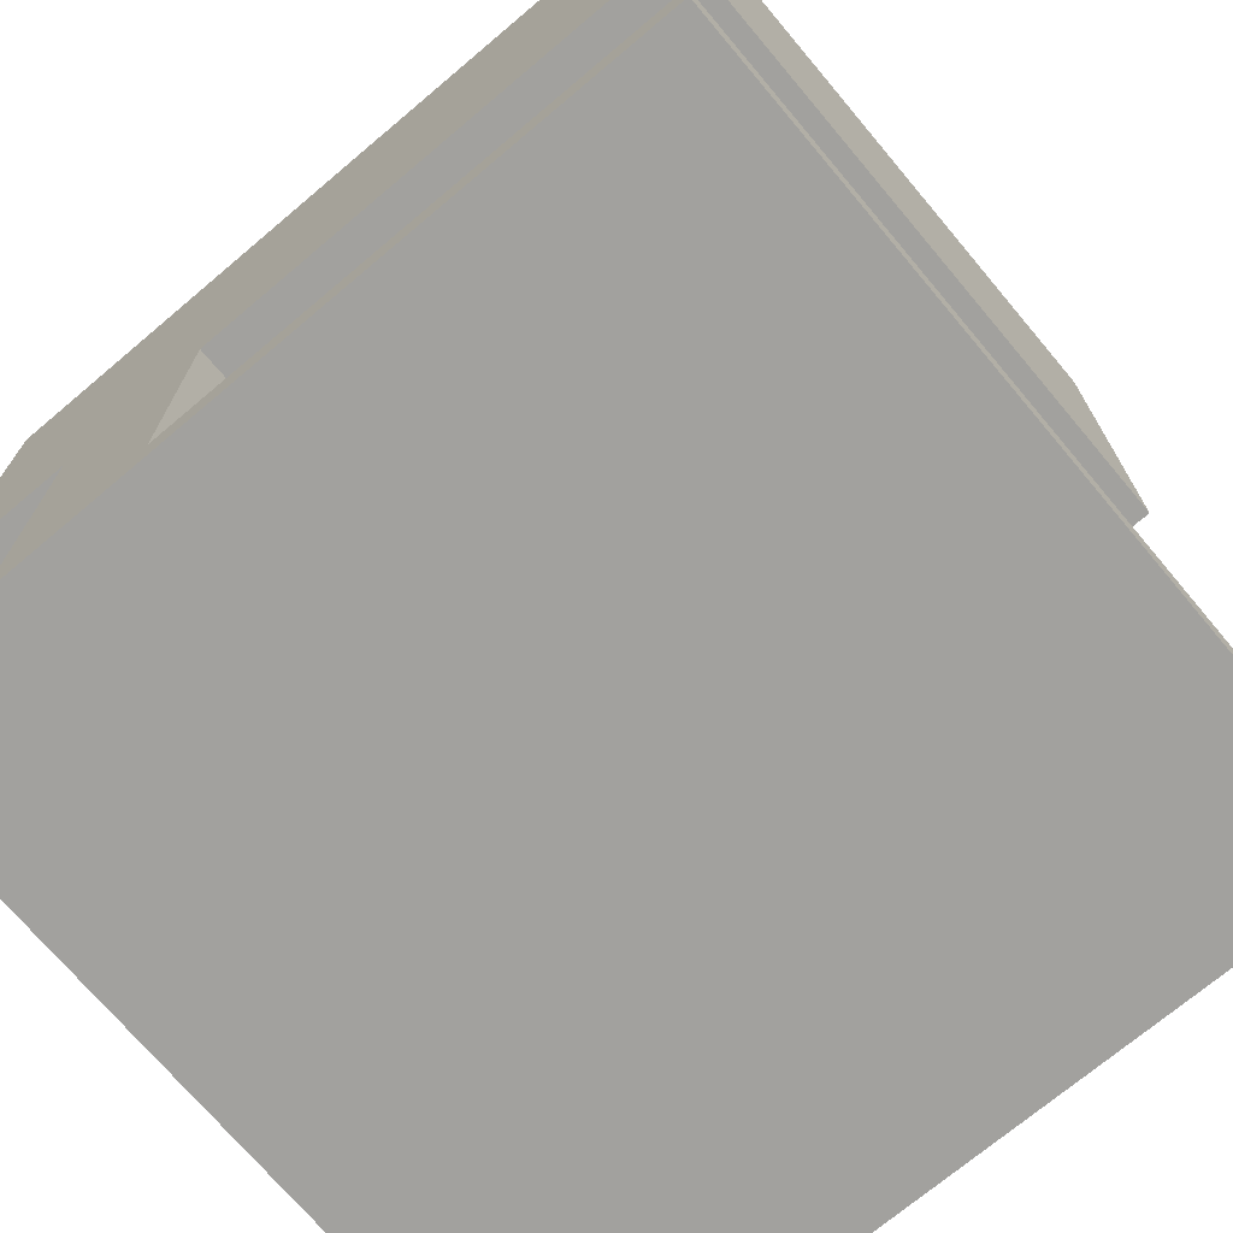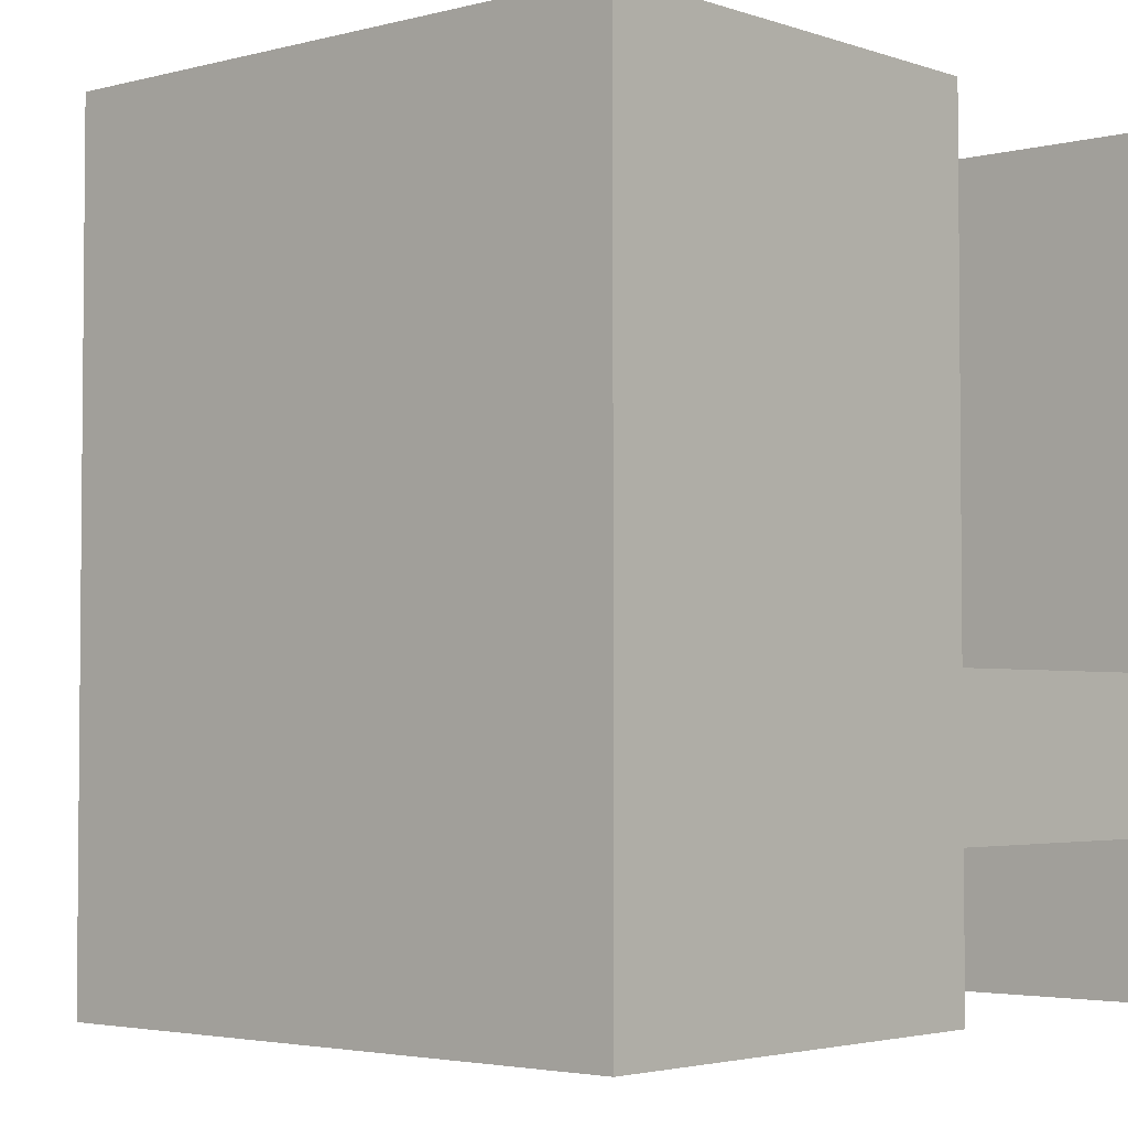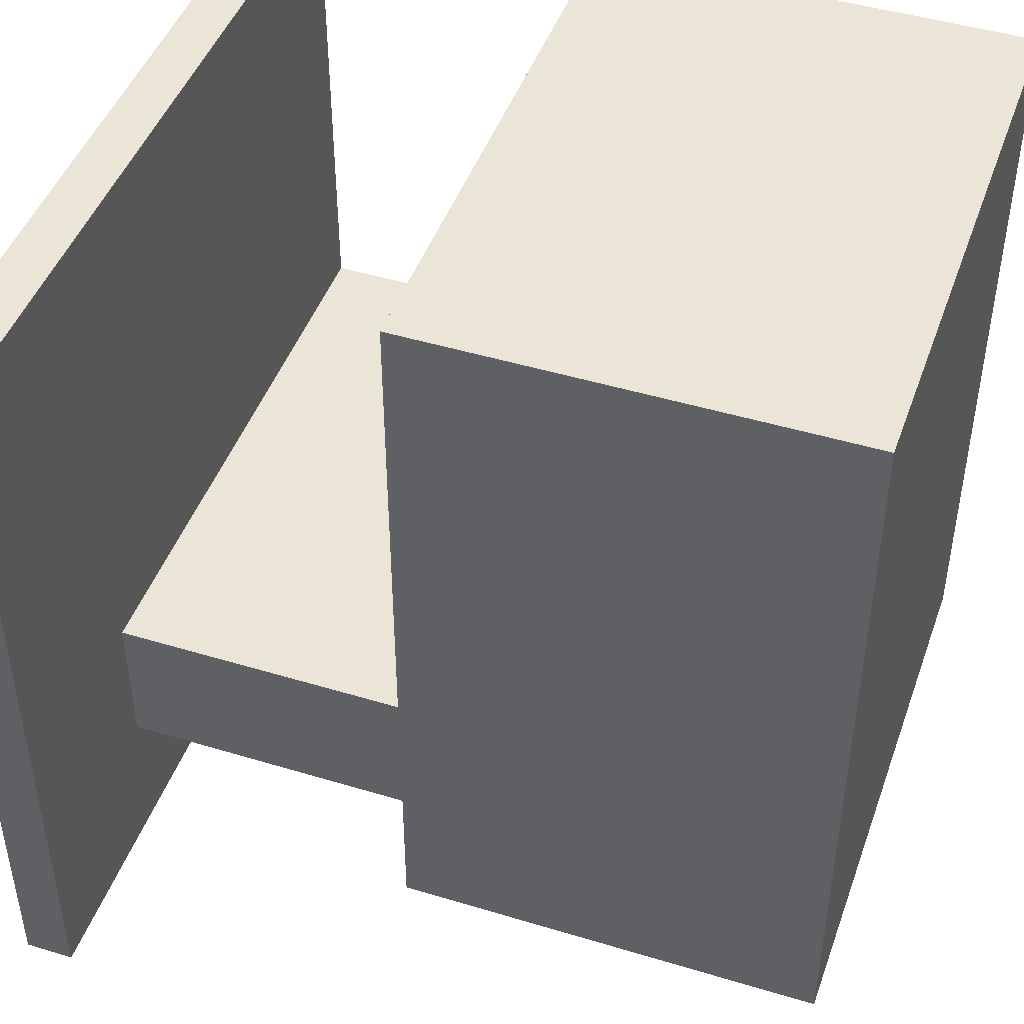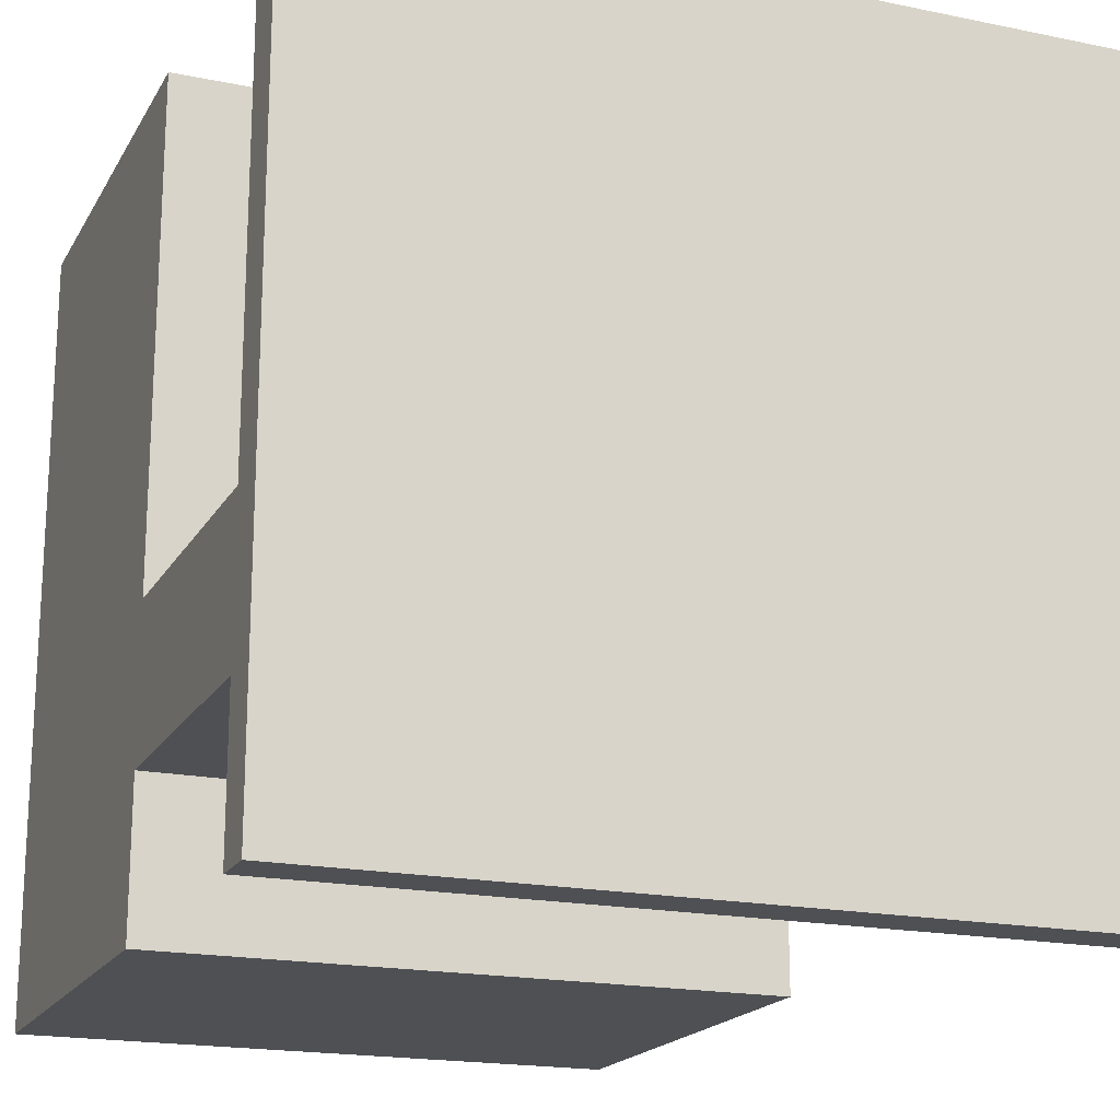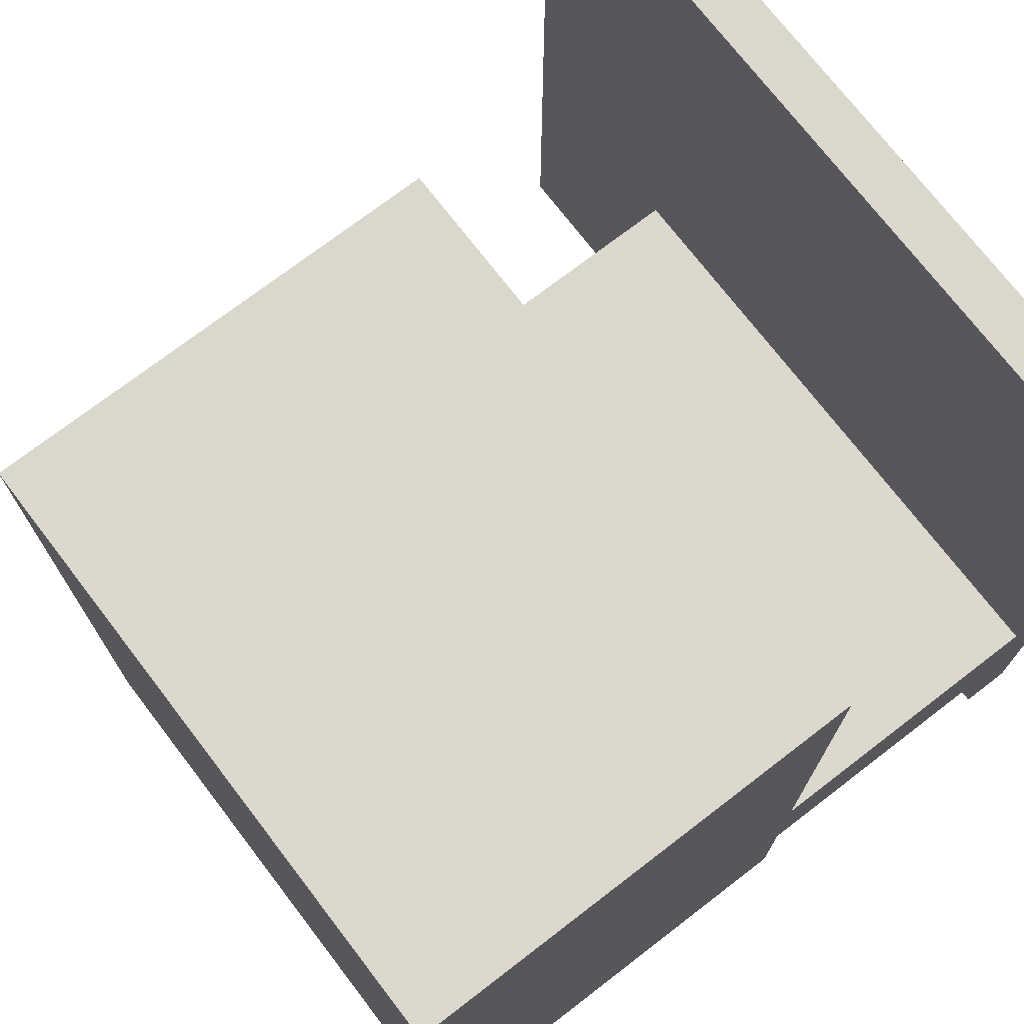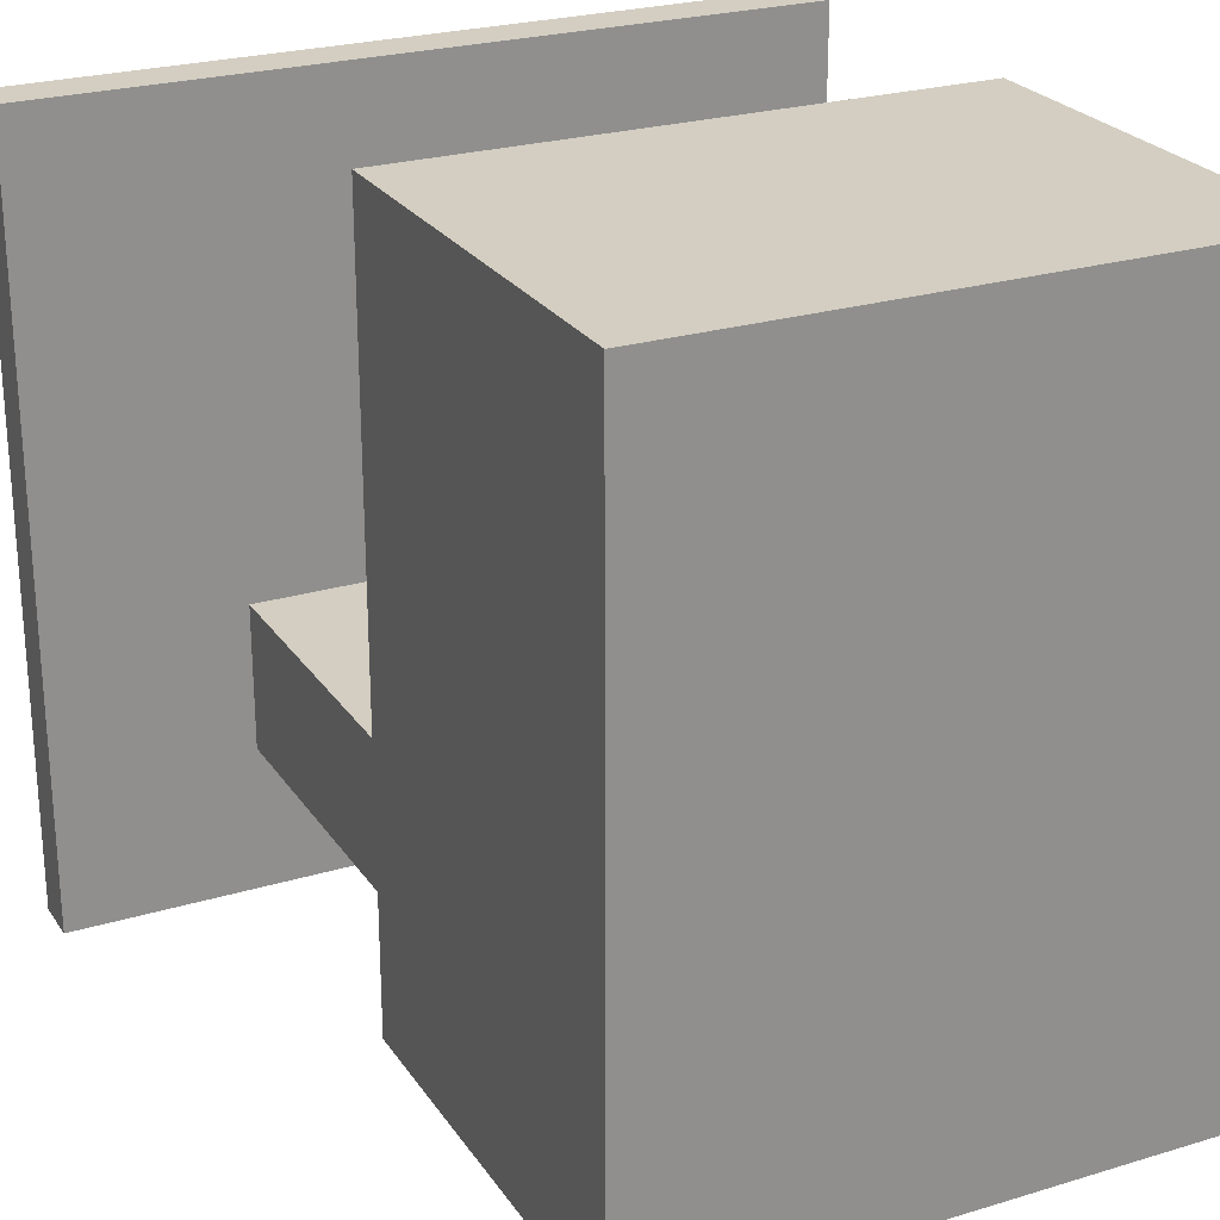
<metadata>
{"format":"obj","ext":"obj","renderer":"f3d","projection":"perspective","resolution":1024,"background":"white","views":[{"elev":-72.1,"azim":-49.9,"up":"+Y"},{"elev":-3.3,"azim":-138.6,"up":"+Z"},{"elev":45.9,"azim":109.2,"up":"+Z"},{"elev":-18.7,"azim":-21.5,"up":"+Z"},{"elev":73.4,"azim":-127.5,"up":"+Z"},{"elev":25.0,"azim":153.9,"up":"+Z"}]}
</metadata>
<code>
o
v 0 2 0
v 0 2 -1.6
v 0 2.1 0
v 0 2.1 -1
v 0 2.1 -1.3
v 0 2.1 -1.6
v 0 2.7 0
v 0 2.7 -1
v 0 2.7 -1.3
v 0 2.7 -1.6
v 0 3.6 0
v 0 3.6 -1.6
v 1.2 2.1 -1
v 1.2 2.1 -1.3
v 1.2 2.7 0
v 1.2 2.7 -1
v 1.2 2.7 -1.3
v 1.2 2.7 -1.6
v 1.2 3.6 0
v 1.2 3.6 -1.6
v 1.6 2 0
v 1.6 2 -1.6
v 1.6 2.1 0
v 1.6 2.1 -1.6
v 0 2 0
v 0 2.1 0
v 0 2.7 0
v 0 3.6 0
v 1.2 2.7 0
v 1.2 3.6 0
v 1.6 2 0
v 1.6 2.1 0
v 0 2.1 -1
v 0 2.7 -1
v 1.2 2.1 -1
v 1.2 2.7 -1
v 0 2.1 -1.3
v 0 2.7 -1.3
v 1.2 2.1 -1.3
v 1.2 2.7 -1.3
v 0 2 -1.6
v 0 2.1 -1.6
v 0 2.7 -1.6
v 0 3.6 -1.6
v 1.2 2.7 -1.6
v 1.2 3.6 -1.6
v 1.6 2 -1.6
v 1.6 2.1 -1.6
v 0 2 0
v 1.6 2 0
v 0 2 -1.6
v 1.6 2 -1.6
v 0 2.7 0
v 1.2 2.7 0
v 0 2.7 -1
v 1.2 2.7 -1
v 0 2.7 -1.3
v 1.2 2.7 -1.3
v 0 2.7 -1.6
v 1.2 2.7 -1.6
v 0 2.1 0
v 1.6 2.1 0
v 0 2.1 -1
v 1.2 2.1 -1
v 0 2.1 -1.3
v 1.2 2.1 -1.3
v 0 2.1 -1.6
v 1.6 2.1 -1.6
v 0 3.6 0
v 1.2 3.6 0
v 0 3.6 -1.6
v 1.2 3.6 -1.6
f 3 2 1
f 4 2 3
f 5 2 4
f 6 2 5
f 8 5 4
f 9 5 8
f 11 8 7
f 11 10 9
f 11 9 8
f 12 10 11
f 13 14 16
f 16 14 17
f 15 16 19
f 17 18 19
f 16 17 19
f 19 18 20
f 21 22 23
f 23 22 24
f 29 28 27
f 30 28 29
f 31 26 25
f 32 26 31
f 35 34 33
f 36 34 35
f 37 38 39
f 39 38 40
f 43 44 45
f 45 44 46
f 41 42 47
f 47 42 48
f 51 50 49
f 52 50 51
f 55 54 53
f 56 54 55
f 59 58 57
f 60 58 59
f 61 62 63
f 63 62 64
f 64 62 66
f 65 66 67
f 66 62 68
f 67 66 68
f 69 70 71
f 71 70 72

</code>
